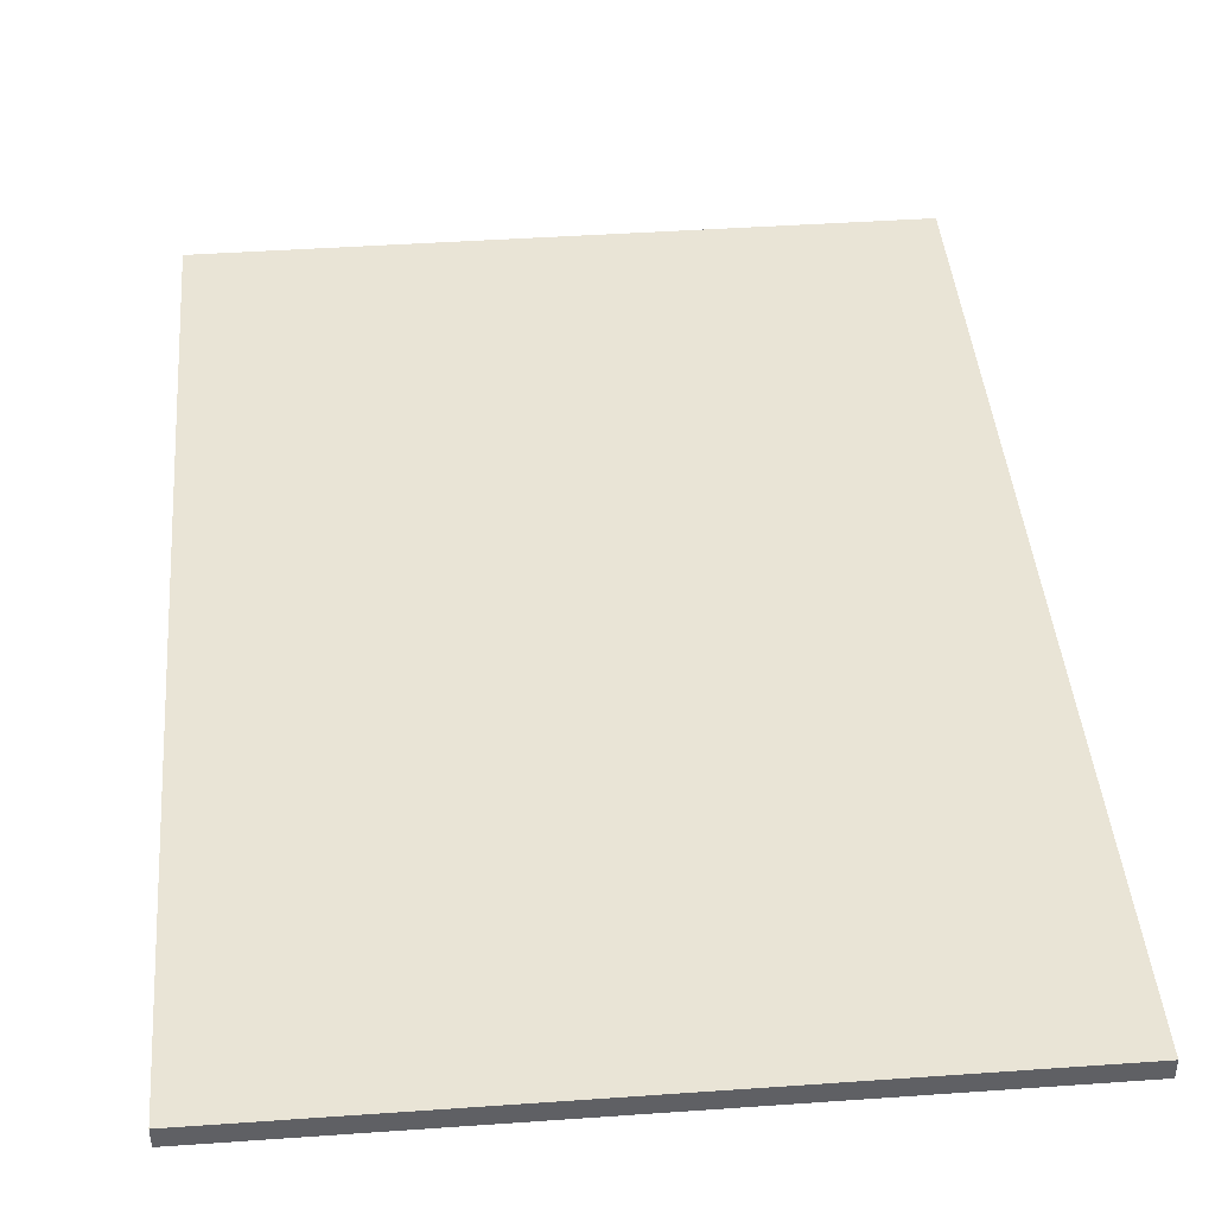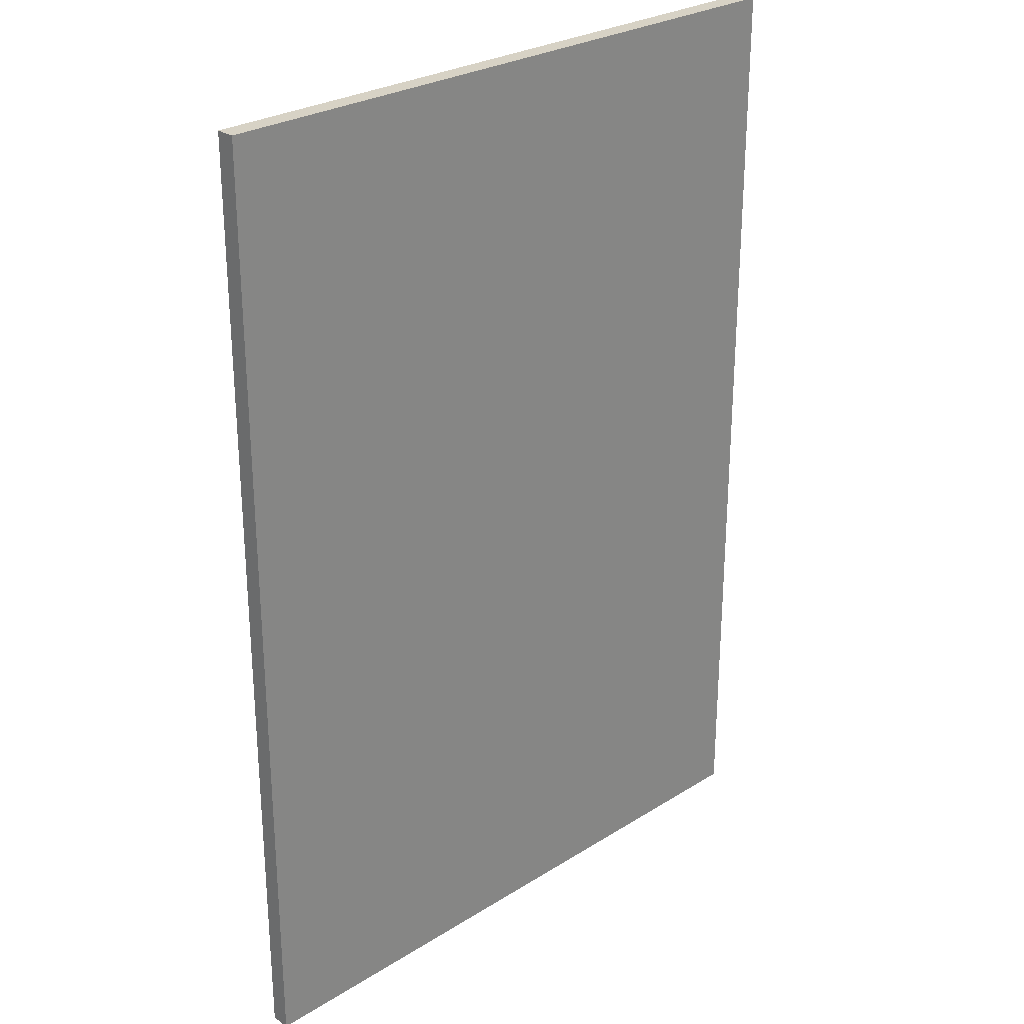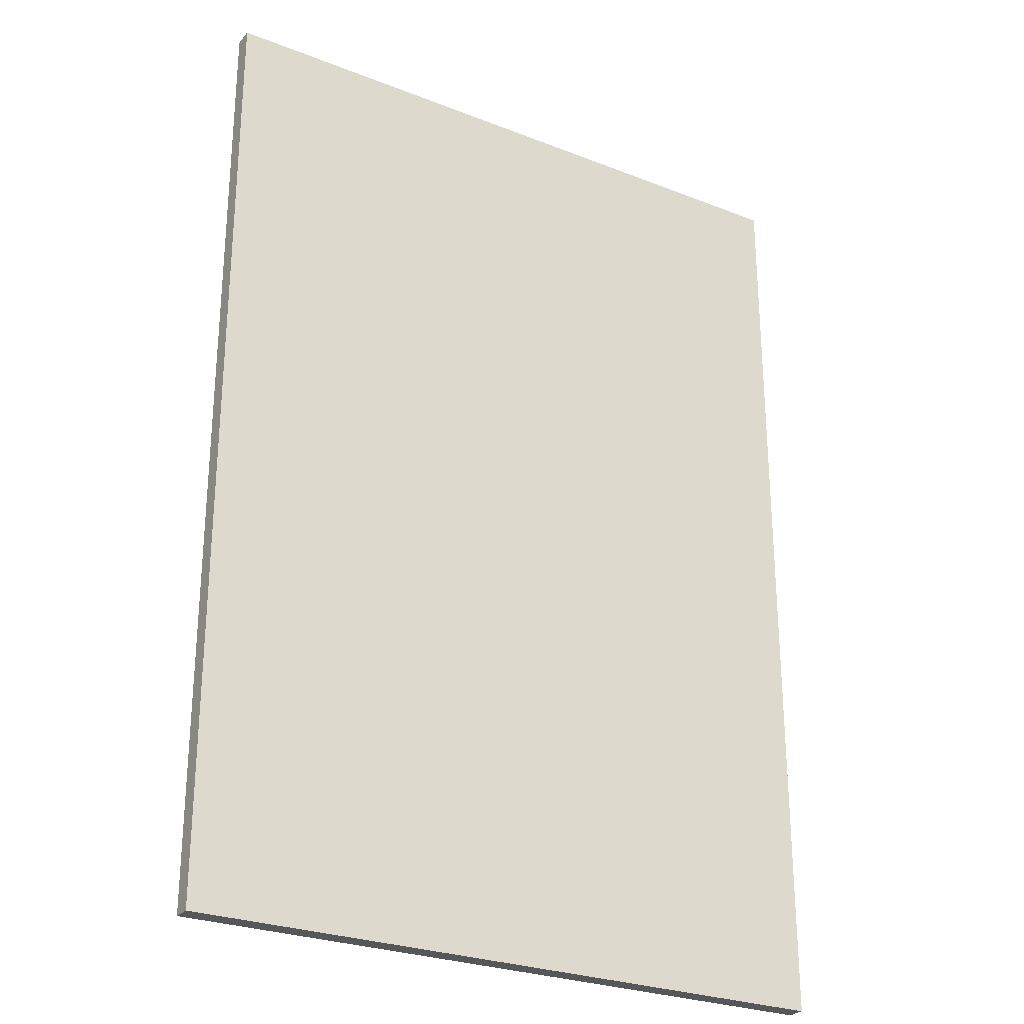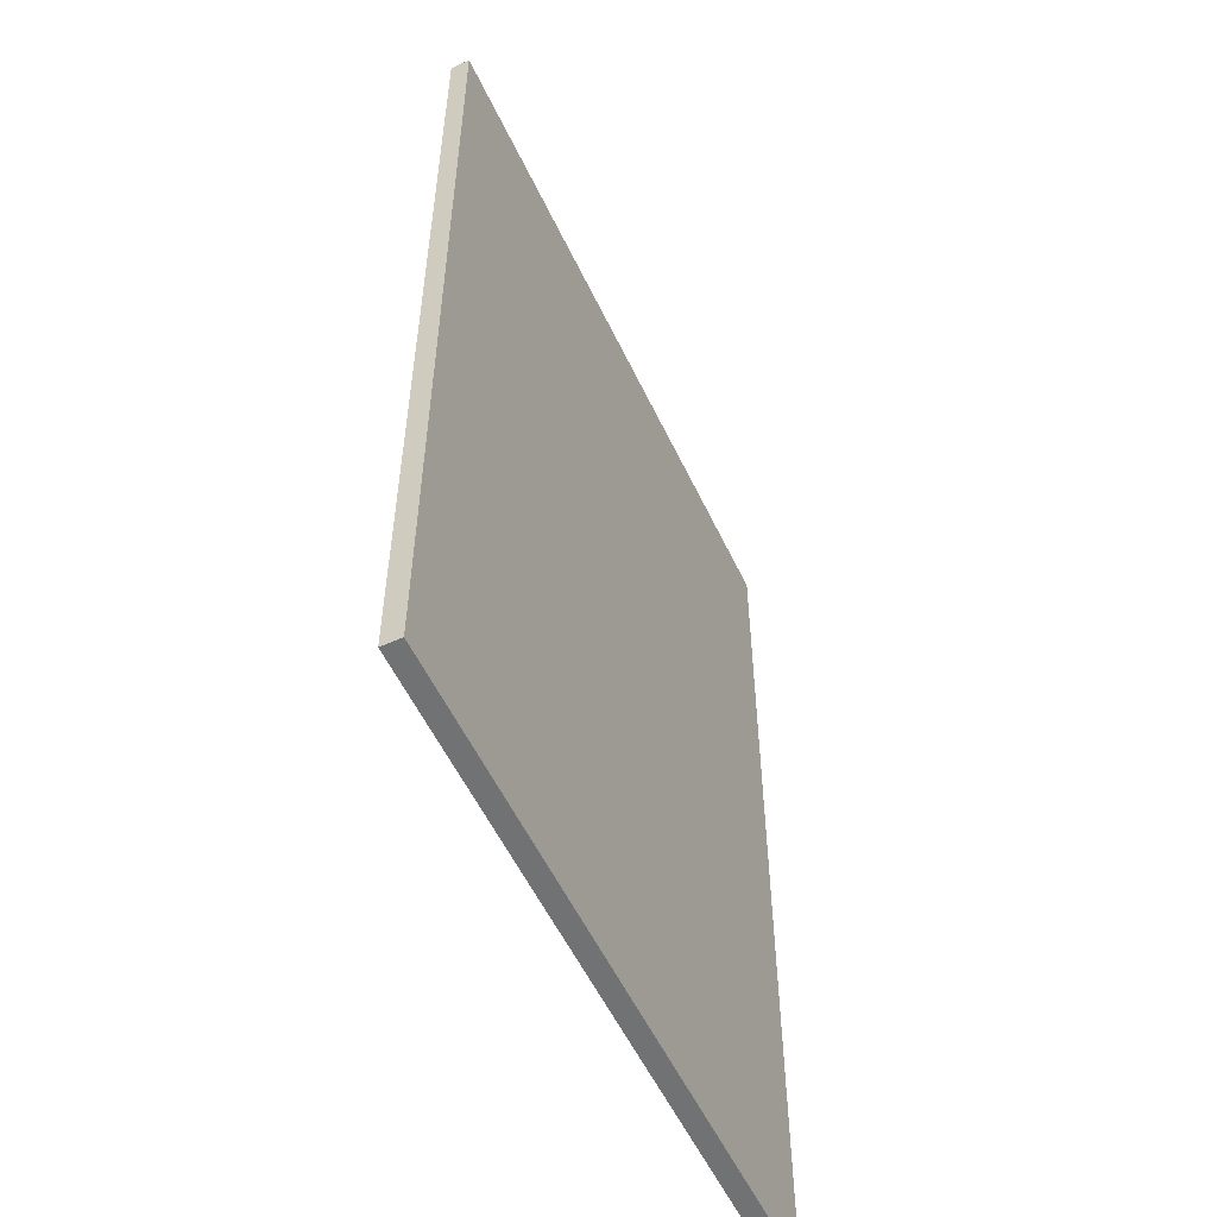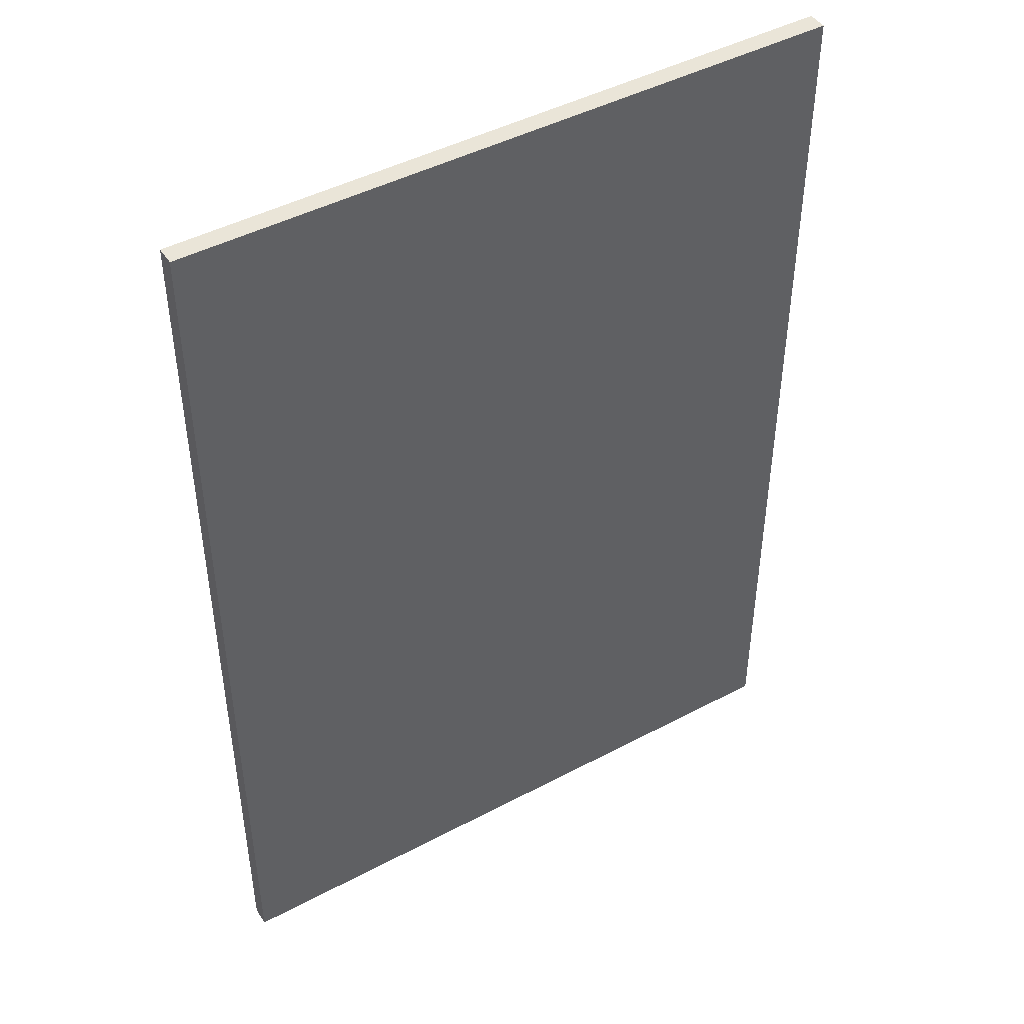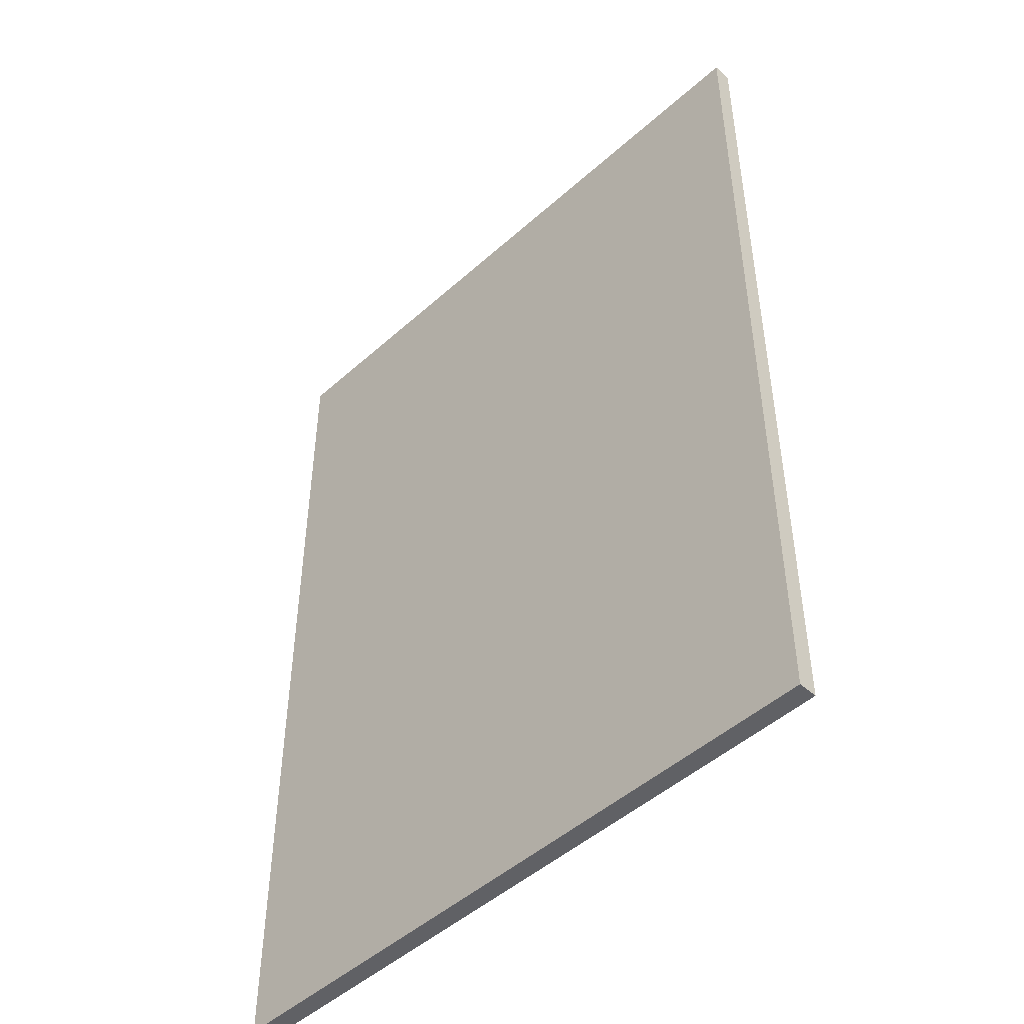
<metadata>
{"format":"obj","ext":"obj","renderer":"f3d","projection":"perspective","resolution":1024,"background":"white","views":[{"elev":42.5,"azim":-4.8,"up":"+Y"},{"elev":27.3,"azim":-43.9,"up":"+Z"},{"elev":-27.0,"azim":148.7,"up":"+Z"},{"elev":-55.4,"azim":115.1,"up":"+Z"},{"elev":45.5,"azim":-31.4,"up":"+Z"},{"elev":-48.2,"azim":45.0,"up":"+Z"}]}
</metadata>
<code>
o
v -7 0 10
v -7 0 0
v -7 0.2 10
v -7 0.2 0
v 0 0 10
v 0 0 0
v 0 0.2 10
v 0 0.2 0
v -7 0 10
v -7 0.2 10
v -6.2 0 10
v -6.2 0.2 10
v -6 0 10
v -6 0.2 10
v -5.8 0 10
v -5.8 0.2 10
v -5.6 0 10
v -5.6 0.2 10
v -5.2 0 10
v -5.2 0.2 10
v -4.8 0 10
v -4.8 0.2 10
v -4.2 0 10
v -4.2 0.2 10
v -3.8 0 10
v -3.8 0.2 10
v -3.4 0 10
v -3.4 0.2 10
v -3.2 0 10
v -3.2 0.2 10
v -3 0 10
v -3 0.2 10
v -2.8 0 10
v -2.8 0.2 10
v -2.4 0 10
v -2.4 0.2 10
v -2 0 10
v -2 0.2 10
v -1.4 0 10
v -1.4 0.2 10
v -1 0 10
v -1 0.2 10
v -0.6 0 10
v -0.6 0.2 10
v -0.4 0 10
v -0.4 0.2 10
v -0.2 0 10
v -0.2 0.2 10
v 0 0 10
v 0 0.2 10
v -7 0 0
v -7 0.2 0
v -6.2 0 0
v -6.2 0.2 0
v -6 0 0
v -6 0.2 0
v -5.8 0 0
v -5.8 0.2 0
v -5.6 0 0
v -5.6 0.2 0
v -5.2 0 0
v -5.2 0.2 0
v -4.8 0 0
v -4.8 0.2 0
v -4.2 0 0
v -4.2 0.2 0
v -3.8 0 0
v -3.8 0.2 0
v -3.4 0 0
v -3.4 0.2 0
v -3.2 0 0
v -3.2 0.2 0
v -3 0 0
v -3 0.2 0
v -2.8 0 0
v -2.8 0.2 0
v -2.4 0 0
v -2.4 0.2 0
v -2 0 0
v -2 0.2 0
v -1.4 0 0
v -1.4 0.2 0
v -1 0 0
v -1 0.2 0
v -0.6 0 0
v -0.6 0.2 0
v -0.4 0 0
v -0.4 0.2 0
v -0.2 0 0
v -0.2 0.2 0
v 0 0 0
v 0 0.2 0
v -7 0 10
v -6.2 0 10
v -6 0 10
v -5.8 0 10
v -5.6 0 10
v -5.2 0 10
v -4.8 0 10
v -4.2 0 10
v -3.8 0 10
v -3.4 0 10
v -3.2 0 10
v -3 0 10
v -2.8 0 10
v -2.4 0 10
v -2 0 10
v -1.4 0 10
v -1 0 10
v -0.6 0 10
v -0.4 0 10
v -0.2 0 10
v 0 0 10
v -3.2 0 8.6
v -3 0 8.6
v -3.2 0 6.8
v -3 0 6.8
v -3.2 0 5.4
v -3 0 5.4
v -3.2 0 3.4
v -3 0 3.4
v -3.2 0 2
v -3 0 2
v -7 0 0
v -6.2 0 0
v -6 0 0
v -5.8 0 0
v -5.6 0 0
v -5.2 0 0
v -4.8 0 0
v -4.2 0 0
v -3.8 0 0
v -3.4 0 0
v -3.2 0 0
v -3 0 0
v -2.8 0 0
v -2.4 0 0
v -2 0 0
v -1.4 0 0
v -1 0 0
v -0.6 0 0
v -0.4 0 0
v -0.2 0 0
v 0 0 0
v -7 0.2 10
v -6.2 0.2 10
v -6 0.2 10
v -5.8 0.2 10
v -5.6 0.2 10
v -5.2 0.2 10
v -4.8 0.2 10
v -4.2 0.2 10
v -3.8 0.2 10
v -3.4 0.2 10
v -3.2 0.2 10
v -3 0.2 10
v -2.8 0.2 10
v -2.4 0.2 10
v -2 0.2 10
v -1.4 0.2 10
v -1 0.2 10
v -0.6 0.2 10
v -0.4 0.2 10
v -0.2 0.2 10
v 0 0.2 10
v -3.2 0.2 8.6
v -3 0.2 8.6
v -3.2 0.2 6.8
v -3 0.2 6.8
v -3.2 0.2 5.4
v -3 0.2 5.4
v -3.2 0.2 3.4
v -3 0.2 3.4
v -3.2 0.2 2
v -3 0.2 2
v -7 0.2 0
v -6.2 0.2 0
v -6 0.2 0
v -5.8 0.2 0
v -5.6 0.2 0
v -5.2 0.2 0
v -4.8 0.2 0
v -4.2 0.2 0
v -3.8 0.2 0
v -3.4 0.2 0
v -3.2 0.2 0
v -3 0.2 0
v -2.8 0.2 0
v -2.4 0.2 0
v -2 0.2 0
v -1.4 0.2 0
v -1 0.2 0
v -0.6 0.2 0
v -0.4 0.2 0
v -0.2 0.2 0
v 0 0.2 0
f 3 2 1
f 4 2 3
f 5 6 7
f 7 6 8
f 11 10 9
f 12 10 11
f 13 12 11
f 14 12 13
f 15 14 13
f 16 14 15
f 17 16 15
f 18 16 17
f 19 18 17
f 20 18 19
f 21 20 19
f 22 20 21
f 23 22 21
f 24 22 23
f 25 24 23
f 26 24 25
f 27 26 25
f 28 26 27
f 29 28 27
f 30 28 29
f 31 30 29
f 32 30 31
f 33 32 31
f 34 32 33
f 35 34 33
f 36 34 35
f 37 36 35
f 38 36 37
f 39 38 37
f 40 38 39
f 41 40 39
f 42 40 41
f 43 42 41
f 44 42 43
f 45 44 43
f 46 44 45
f 47 46 45
f 48 46 47
f 49 48 47
f 50 48 49
f 51 52 53
f 53 52 54
f 53 54 55
f 55 54 56
f 55 56 57
f 57 56 58
f 57 58 59
f 59 58 60
f 59 60 61
f 61 60 62
f 61 62 63
f 63 62 64
f 63 64 65
f 65 64 66
f 65 66 67
f 67 66 68
f 67 68 69
f 69 68 70
f 69 70 71
f 71 70 72
f 71 72 73
f 73 72 74
f 73 74 75
f 75 74 76
f 75 76 77
f 77 76 78
f 77 78 79
f 79 78 80
f 79 80 81
f 81 80 82
f 81 82 83
f 83 82 84
f 83 84 85
f 85 84 86
f 85 86 87
f 87 86 88
f 87 88 89
f 89 88 90
f 89 90 91
f 91 90 92
f 114 103 102
f 114 104 103
f 115 105 104
f 115 104 114
f 116 114 102
f 116 115 114
f 117 105 115
f 117 115 116
f 118 116 102
f 118 117 116
f 119 105 117
f 119 117 118
f 120 118 102
f 120 119 118
f 121 105 119
f 121 119 120
f 122 120 102
f 122 121 120
f 123 105 121
f 123 121 122
f 124 94 93
f 125 95 94
f 125 94 124
f 126 96 95
f 126 95 125
f 127 97 96
f 127 96 126
f 128 98 97
f 128 97 127
f 129 99 98
f 129 98 128
f 130 100 99
f 130 99 129
f 131 101 100
f 131 100 130
f 132 102 101
f 132 101 131
f 133 122 102
f 133 102 132
f 134 123 122
f 134 122 133
f 135 105 123
f 135 123 134
f 136 106 105
f 136 105 135
f 137 107 106
f 137 106 136
f 138 108 107
f 138 107 137
f 139 109 108
f 139 108 138
f 140 110 109
f 140 109 139
f 141 111 110
f 141 110 140
f 142 112 111
f 142 111 141
f 143 113 112
f 143 112 142
f 144 113 143
f 154 155 166
f 155 156 166
f 156 157 167
f 166 156 167
f 154 166 168
f 166 167 168
f 167 157 169
f 168 167 169
f 154 168 170
f 168 169 170
f 169 157 171
f 170 169 171
f 154 170 172
f 170 171 172
f 171 157 173
f 172 171 173
f 154 172 174
f 172 173 174
f 173 157 175
f 174 173 175
f 145 146 176
f 146 147 177
f 176 146 177
f 147 148 178
f 177 147 178
f 148 149 179
f 178 148 179
f 149 150 180
f 179 149 180
f 150 151 181
f 180 150 181
f 151 152 182
f 181 151 182
f 152 153 183
f 182 152 183
f 153 154 184
f 183 153 184
f 154 174 185
f 184 154 185
f 174 175 186
f 185 174 186
f 175 157 187
f 186 175 187
f 157 158 188
f 187 157 188
f 158 159 189
f 188 158 189
f 159 160 190
f 189 159 190
f 160 161 191
f 190 160 191
f 161 162 192
f 191 161 192
f 162 163 193
f 192 162 193
f 163 164 194
f 193 163 194
f 164 165 195
f 194 164 195
f 195 165 196

</code>
